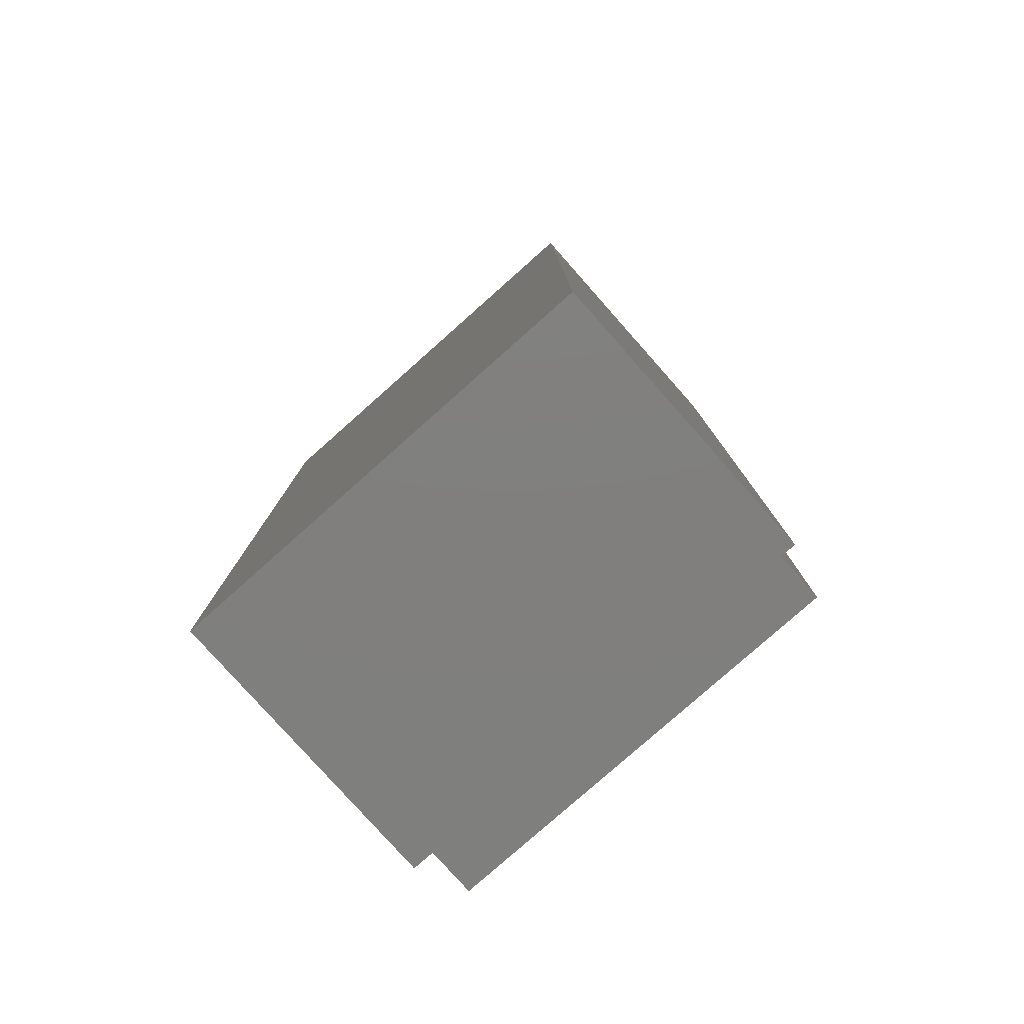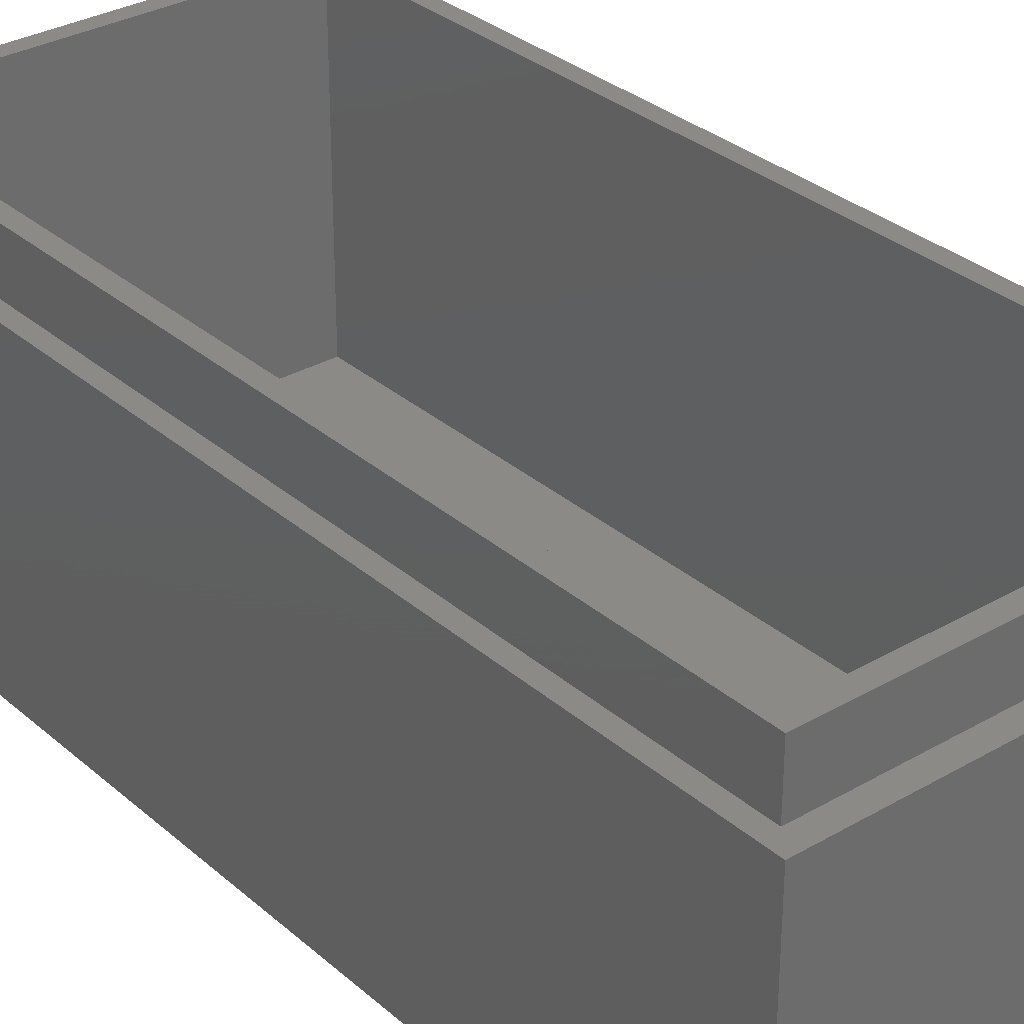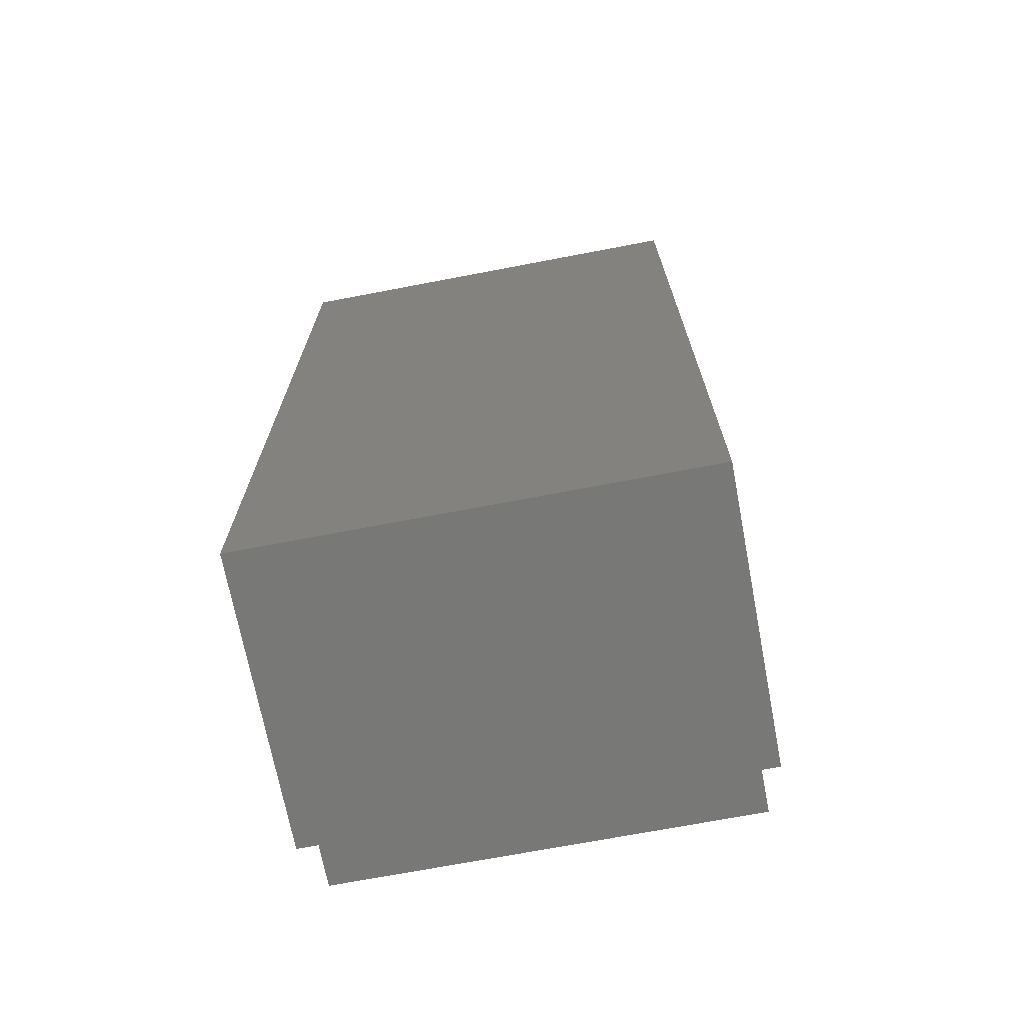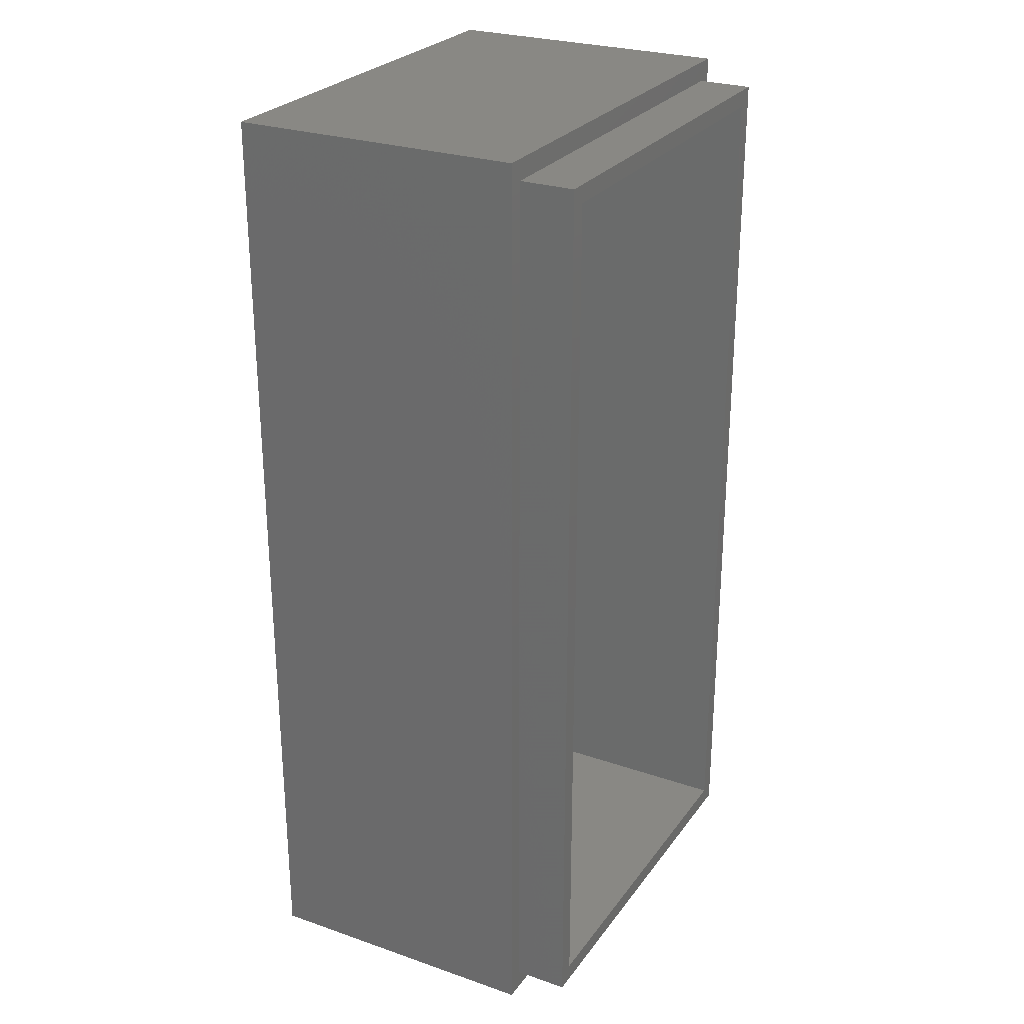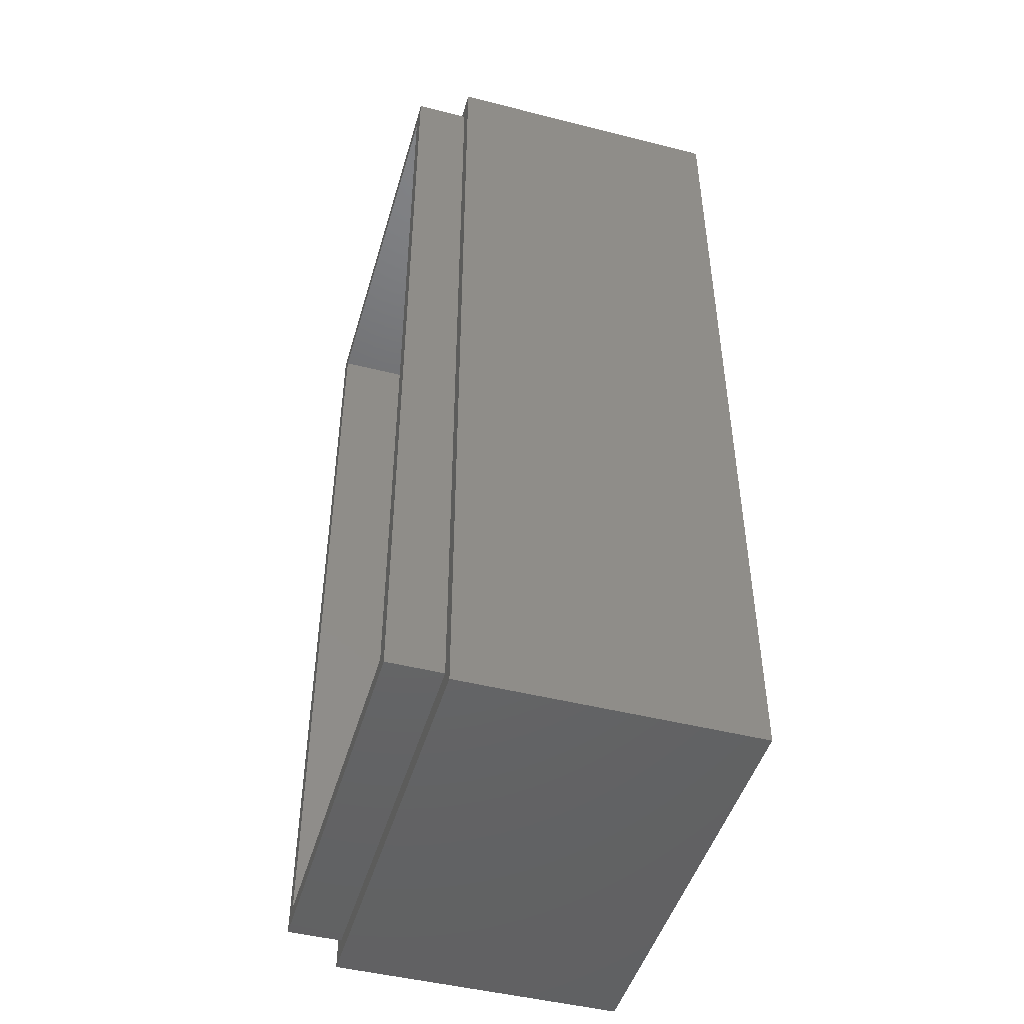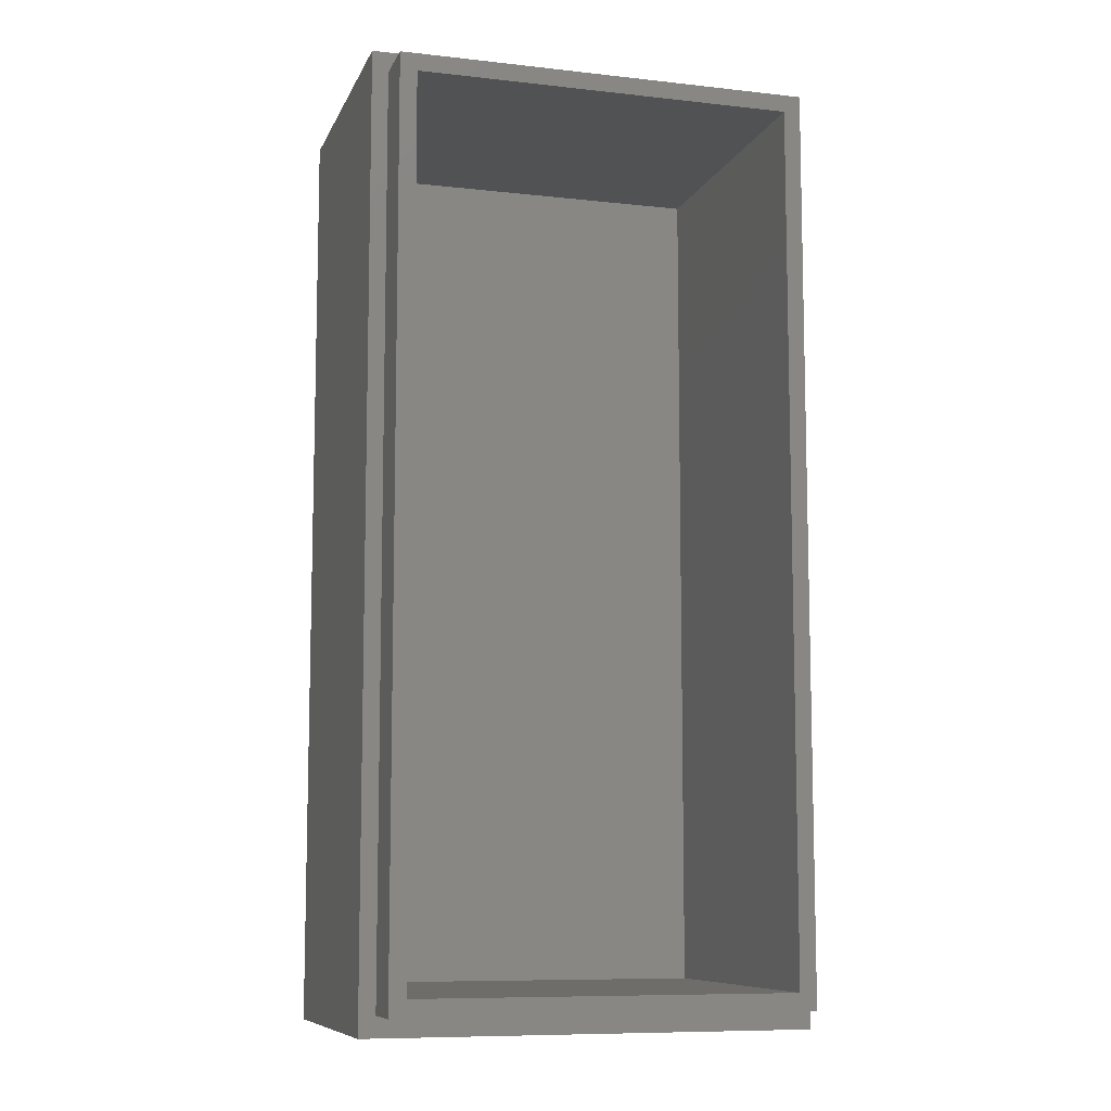
<metadata>
{"format":"stl","ext":"stl","renderer":"f3d","projection":"perspective","resolution":1024,"background":"white","views":[{"elev":-79.5,"azim":-138.4,"up":"+Y"},{"elev":31.5,"azim":-39.4,"up":"+Z"},{"elev":-70.6,"azim":-169.2,"up":"+Y"},{"elev":26.7,"azim":-61.8,"up":"+Y"},{"elev":-47.1,"azim":74.0,"up":"+Y"},{"elev":-9.0,"azim":-16.5,"up":"+Y"}]}
</metadata>
<code>
# stl→obj: 24 verts, 44 faces
v 1.6 -3.4 0
v 1.6 3.4 -2.1
v 1.6 3.4 0
v 1.6 -3.4 -2.1
v -1.6 -3.4 -2.1
v -1.6 3.4 0
v -1.6 3.4 -2.1
v -1.6 -3.4 0
v 1.482 3.253 0
v -1.482 3.253 0
v -1.482 -3.253 0
v 1.482 -3.253 0
v 1.36 -3.128 -1.89
v 1.36 3.128 0.39
v 1.36 3.128 -1.89
v 1.36 -3.128 0.39
v -1.36 -3.128 0.39
v -1.36 3.128 -1.89
v -1.36 3.128 0.39
v -1.36 -3.128 -1.89
v 1.482 -3.253 0.39
v 1.482 3.253 0.39
v -1.482 3.253 0.39
v -1.482 -3.253 0.39
f 1 2 3
f 2 1 4
f 5 6 7
f 6 5 8
f 5 2 4
f 2 5 7
f 2 6 3
f 6 2 7
f 5 1 8
f 1 5 4
f 3 9 1
f 3 10 9
f 10 6 11
f 6 10 3
f 12 1 9
f 11 1 12
f 11 8 1
f 8 11 6
f 13 14 15
f 14 13 16
f 17 18 19
f 18 17 20
f 18 13 15
f 13 18 20
f 18 14 19
f 14 18 15
f 13 17 16
f 17 13 20
f 21 9 22
f 9 21 12
f 11 23 10
f 23 11 24
f 9 23 22
f 23 9 10
f 11 21 24
f 21 11 12
f 22 14 21
f 22 19 14
f 19 23 17
f 23 19 22
f 16 21 14
f 17 21 16
f 17 24 21
f 24 17 23

</code>
